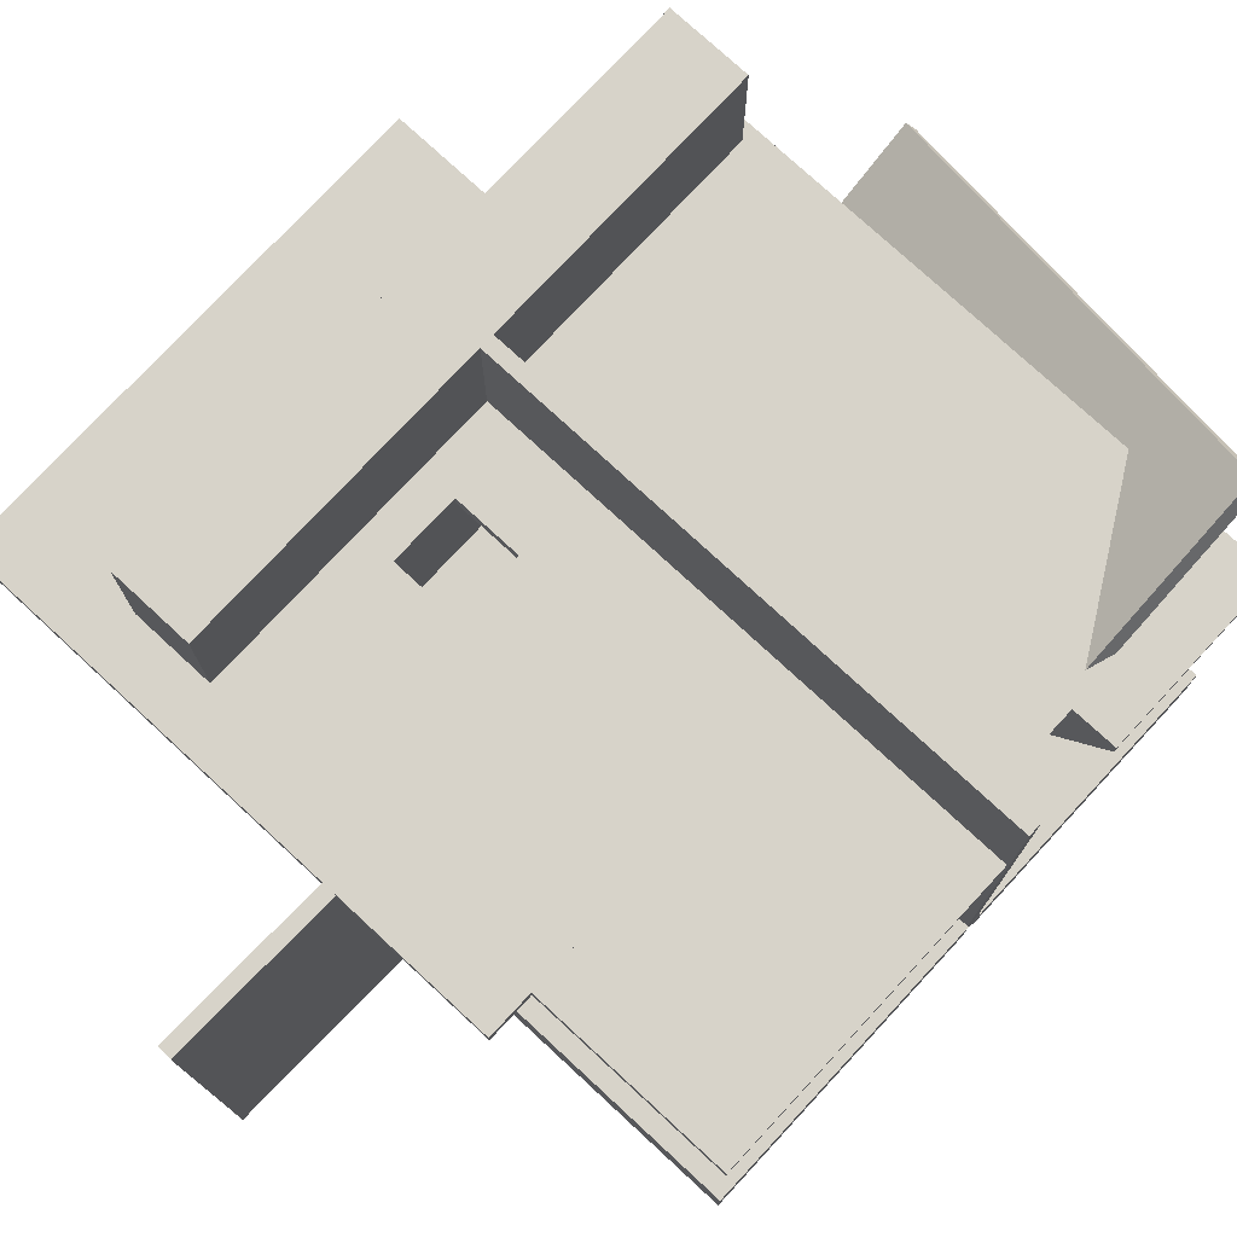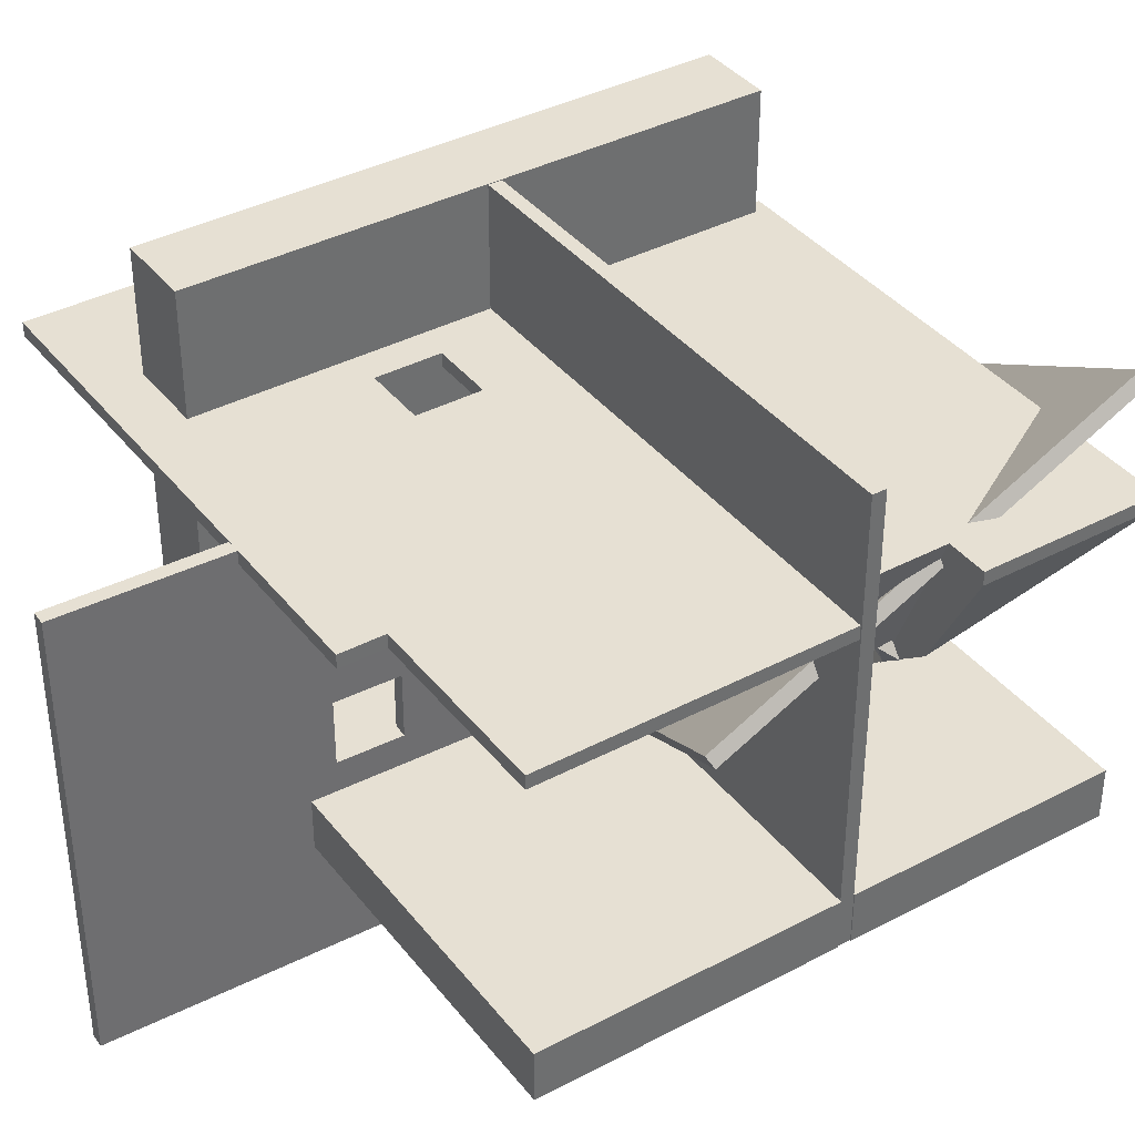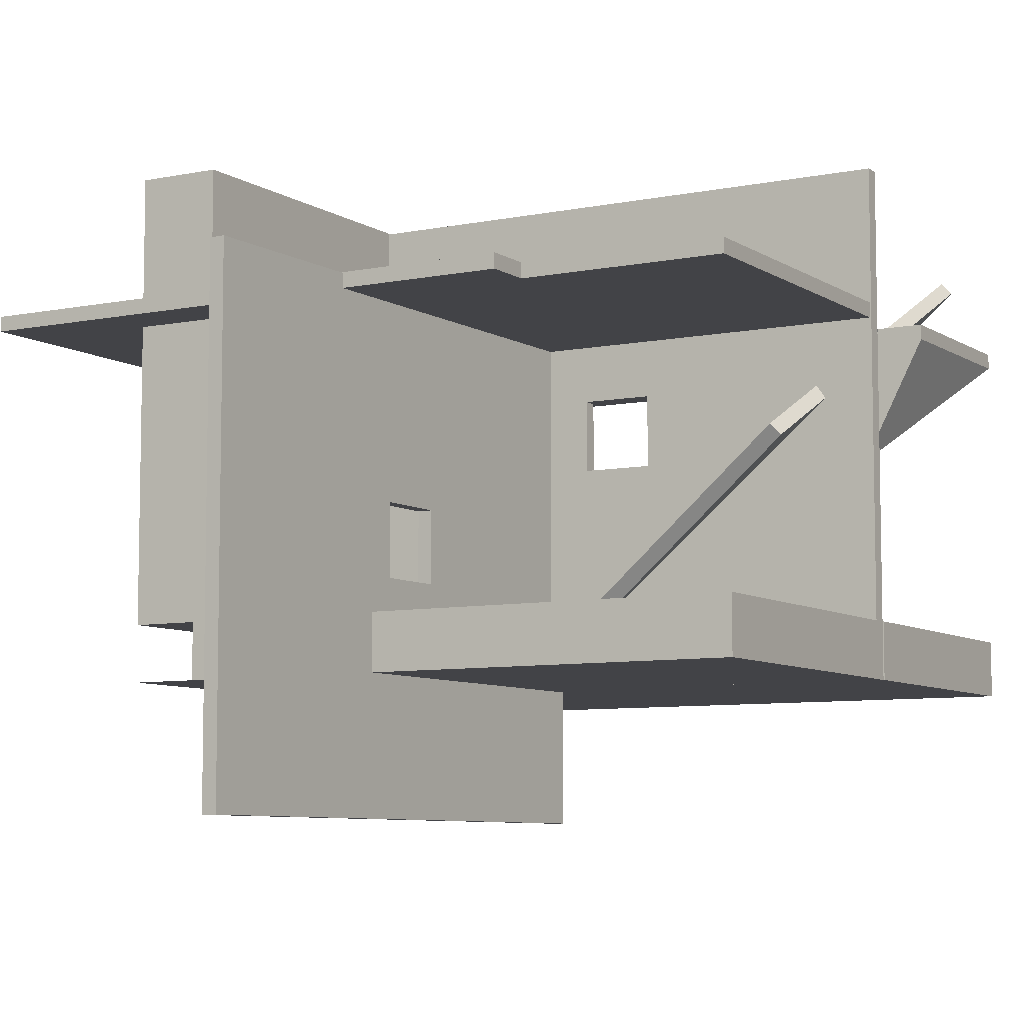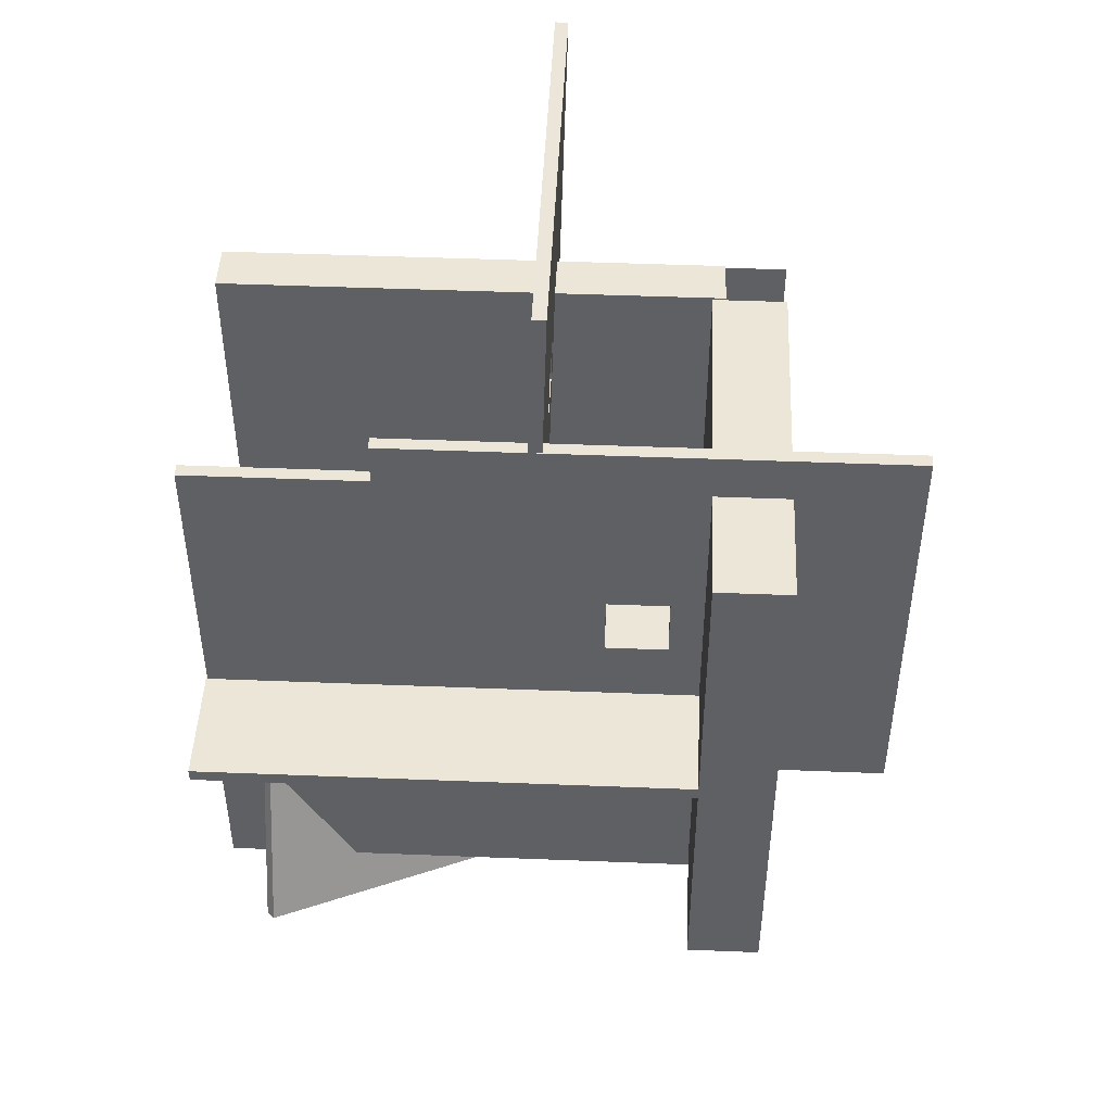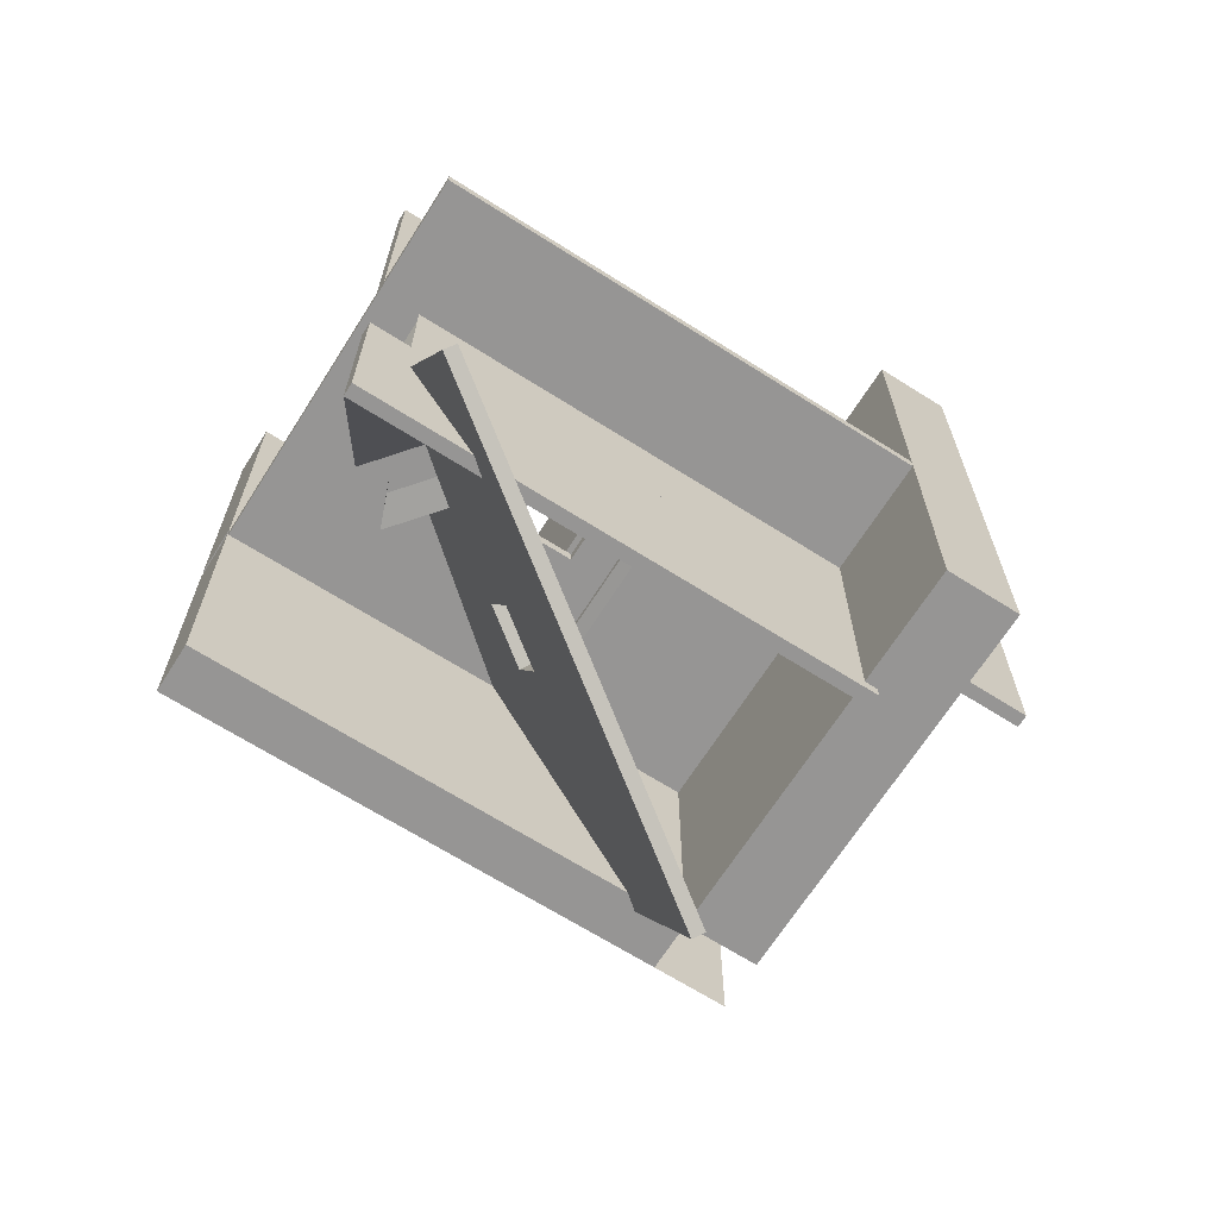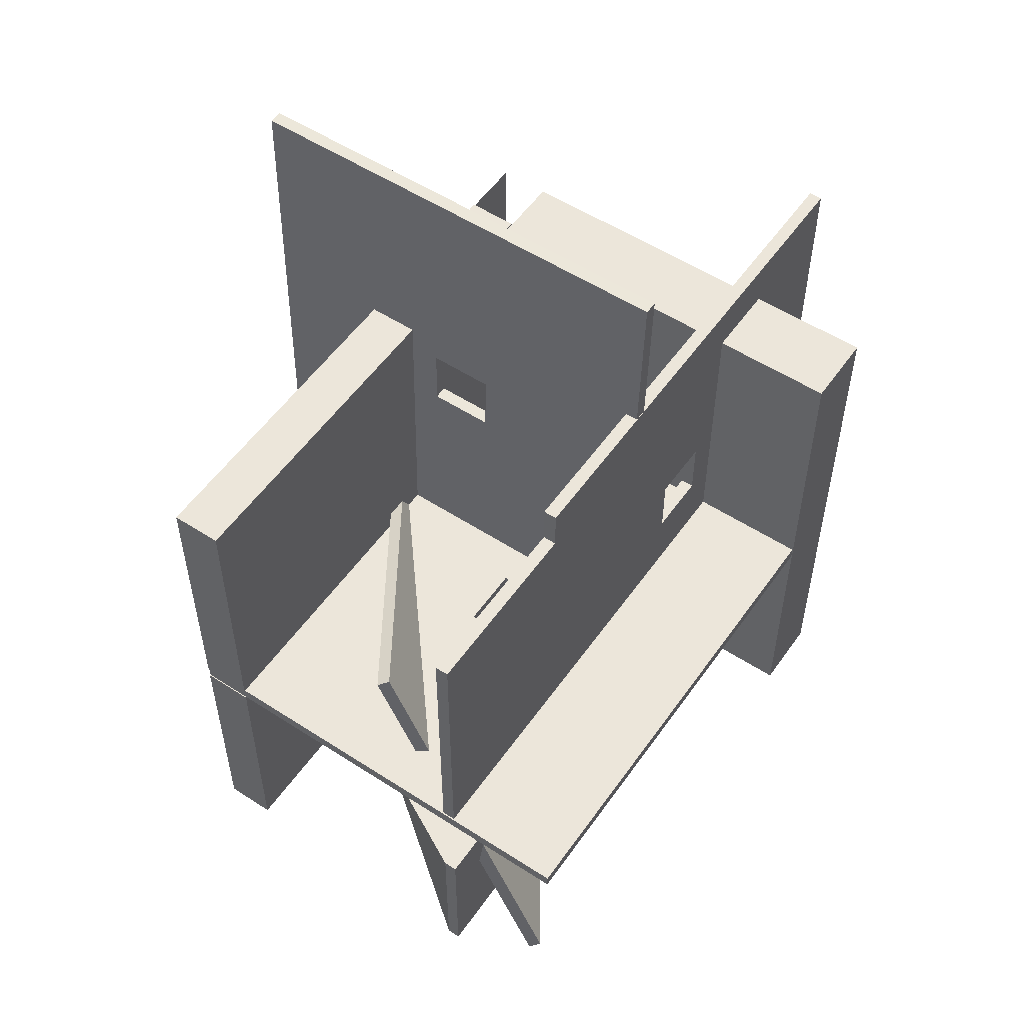
<metadata>
{"format":"obj","ext":"obj","renderer":"f3d","projection":"perspective","resolution":1024,"background":"white","views":[{"elev":76.1,"azim":42.8,"up":"+Y"},{"elev":38.4,"azim":56.3,"up":"+Y"},{"elev":-7.4,"azim":30.3,"up":"+Y"},{"elev":46.6,"azim":-177.4,"up":"+Z"},{"elev":-67.5,"azim":147.6,"up":"+Z"},{"elev":54.4,"azim":124.5,"up":"+Z"}]}
</metadata>
<code>
v  14.46 321.2 -504.9
v  72.21 14.75 -504.9
v  14.46 14.75 -504.9
v  72.21 321.2 -504.9
v  72.21 321.2 -74.61
v  14.46 321.2 -74.61
v  61.96 -24.25 -304.1
v  14.46 -24.25 -293.9
v  14.46 -24.25 -304.1
v  61.96 -24.25 -293.9
v  72.21 -24.25 -304.1
v  72.21 -24.25 -293.9
v  61.96 14.47 -74.61
v  14.46 14.47 -74.61
v  72.21 14.47 -74.61
v  458 -24.25 -504.9
v  72.21 -24.25 -504.9
v  458 14.75 -504.9
v  458 14.75 -304.1
v  458 -24.25 -304.1
v  61.96 14.75 -304.1
v  458 -24.25 -293.9
v  458 14.47 -72.86
v  458 -24.25 -72.86
v  458 14.47 -293.9
v  61.96 14.47 -293.9
v  61.96 -24.25 -72.86
v  61.96 14.47 -72.86
v  61.96 -24.25 -74.61
v  14.46 14.75 -304.1
v  14.46 14.47 -293.9
v  14.46 -24.25 -74.61
v  62.13 228.8 -515.1
v  457.4 218.5 -515.1
v  62.13 218.5 -515.1
v  457.4 228.8 -515.1
v  62.13 218.5 -382.4
v  62.13 228.8 -382.4
v  314.4 228.8 -382.4
v  425.6 228.8 -382.4
v  457.4 228.8 -382.4
v  457.4 218.5 -382.4
v  313 221.8 -382.4
v  344.4 222.2 -382.4
v  397.1 156.9 -382.4
v  425.6 228.8 -301.6
v  314.4 228.8 -301.6
v  414.3 135.6 -382.4
v  306.9 191.9 -382.4
v  314.4 170.3 -301.6
v  397.1 156.9 -380.1
v  378.1 108.7 -380.1
v  386.5 130 -380.1
v  344.4 222.2 -380.1
v  425.6 170.3 -301.6
v  376.7 105.3 -382.4
v  324.9 206.4 -380.1
v  332.4 184.8 -299.4
v  306.9 191.9 -380.1
v  376.7 105.3 -380.1
v  394.7 119.9 -380.1
v  72.21 -24.25 -74.61
v  61.96 -24.25 -504.9
v  14.46 -24.25 -504.9
v  315.6 228.8 -296.3
v  315.6 218.5 -70.34
v  315.6 228.8 -70.34
v  315.6 218.5 -296.3
v  456.1 228.8 -70.34
v  456.1 218.5 -70.34
v  456.1 228.8 -296.3
v  456.1 218.5 -296.3
v  457.2 -24.25 -304.1
v  457.2 320.8 -293.9
v  457.2 -24.25 -293.9
v  457.2 320.8 -304.1
v  239.4 130.3 -304.1
v  61.96 320.8 -304.1
v  239.4 179.6 -304.1
v  287.9 179.6 -304.1
v  287.9 130.3 -304.1
v  61.96 320.8 -293.9
v  287.9 130.3 -293.9
v  287.9 179.6 -293.9
v  239.4 179.6 -293.9
v  239.4 130.3 -293.9
v  315.6 218.5 -37.35
v  315.6 228.8 -382.4
v  315.6 228.8 -37.35
v  315.6 218.5 -382.4
v  -79.62 228.8 -37.35
v  -79.62 218.5 -37.35
v  97.79 218.5 -191.9
v  -79.62 218.5 -382.4
v  97.79 218.5 -241.2
v  146.3 218.5 -241.2
v  146.3 218.5 -191.9
v  -79.62 228.8 -382.4
v  146.3 228.8 -191.9
v  146.3 228.8 -241.2
v  97.79 228.8 -241.2
v  97.79 228.8 -191.9
v  422.9 131.7 -221.7
v  416.7 289.3 -528.7
v  416.7 139.1 -218.1
v  422.9 281.9 -532.3
v  100.6 -74.55 -321.4
v  106.8 -81.92 -325
v  248.7 81.26 -417.8
v  106.8 68.23 -635.6
v  248.7 102.7 -462.1
v  287.5 128.9 -449.4
v  287.5 107.5 -405.1
v  100.6 75.61 -632
v  281.3 114.9 -401.5
v  281.3 136.3 -445.9
v  242.5 110.1 -458.6
v  242.5 88.64 -414.2
v  200.5 -116.6 -310.1
v  210.7 228.4 -309.8
v  210.7 -116.6 -309.8
v  200.5 228.4 -310.1
v  199.8 -116.6 85.28
v  189.6 -116.6 85
v  194.5 37.94 -92.35
v  189.6 228.4 85
v  194.5 87.19 -92.35
v  195.8 87.19 -140.8
v  195.8 37.94 -140.8
v  199.8 228.4 85.28
v  206 37.94 -140.5
v  206 87.19 -140.5
v  204.7 87.19 -92.07
v  204.7 37.94 -92.07
g $ColladaAutoName$_0
f 1 2 3
f 2 1 4
f 5 1 6
f 1 5 4
g $ColladaAutoName$_0
f 7 8 9
f 8 7 10
f 10 7 11
f 10 11 12
g $ColladaAutoName$_0
f 6 13 14
f 13 6 15
f 15 6 5
g $ColladaAutoName$_0
f 5 6 15
f 15 6 13
f 14 13 6
g $ColladaAutoName$_0
f 2 16 17
f 16 2 18
f 16 19 20
f 19 16 18
f 19 11 20
f 11 19 7
f 7 19 21
g $ColladaAutoName$_0
f 22 23 24
f 23 22 25
f 26 12 10
f 12 26 22
f 22 26 25
f 23 27 24
f 27 23 28
f 13 27 28
f 27 13 29
g $ColladaAutoName$_0
f 21 9 7
f 9 21 30
f 9 31 8
f 31 6 14
f 6 31 1
f 1 31 30
f 30 31 9
f 1 30 3
g $ColladaAutoName$_0
f 30 21 9
f 7 9 21
f 3 30 1
f 9 31 30
f 30 31 1
f 1 31 6
f 14 6 31
f 8 31 9
g $ColladaAutoName$_0
f 23 13 28
f 13 23 26
f 26 23 25
f 13 31 14
f 31 13 26
g $ColladaAutoName$_0
f 26 13 31
f 14 31 13
f 25 23 26
f 26 23 13
f 28 13 23
g $ColladaAutoName$_0
f 16 11 17
f 11 16 20
g $ColladaAutoName$_0
f 20 16 11
f 17 11 16
g $ColladaAutoName$_0
f 31 10 8
f 10 31 26
f 10 32 8
f 32 10 29
g $ColladaAutoName$_0
f 26 31 10
f 8 10 31
f 29 10 32
f 8 32 10
g $ColladaAutoName$_0
f 21 3 30
f 3 21 2
f 2 21 19
f 2 19 18
g $ColladaAutoName$_0
f 18 19 2
f 19 21 2
f 2 21 3
f 30 3 21
g $ColladaAutoName$_0
f 33 34 35
f 34 33 36
f 34 37 35
f 33 37 38
f 37 33 35
f 39 33 38
f 33 39 36
f 36 39 40
f 36 40 41
f 34 41 42
f 41 34 36
f 34 43 37
f 43 34 44
f 38 43 37
f 43 38 39
f 44 40 45
f 40 44 39
f 46 39 47
f 39 46 40
f 40 42 48
f 42 40 41
f 34 42 48
f 34 45 44
f 45 34 48
f 39 43 44
f 44 43 49
f 39 49 50
f 49 39 43
f 40 48 45
f 46 51 40
f 51 46 52
f 51 52 53
f 40 51 45
f 44 51 54
f 51 44 45
f 39 50 47
f 46 50 55
f 50 46 47
f 45 48 56
f 44 57 49
f 57 44 54
f 57 50 49
f 50 57 58
f 56 46 55
f 46 56 52
f 56 53 52
f 53 56 51
f 51 56 45
f 59 52 60
f 52 59 53
f 53 59 57
f 57 51 53
f 51 57 54
f 55 50 56
f 57 59 49
f 61 49 56
f 49 61 53
f 49 53 57
f 57 61 58
f 61 57 53
f 50 61 56
f 61 50 58
f 56 60 52
f 56 59 60
f 59 56 49
g $ColladaAutoName$_0
f 12 15 62
f 15 12 5
f 5 12 4
f 4 12 11
f 4 11 17
f 4 17 2
f 15 29 62
f 29 15 13
f 12 29 10
f 29 12 62
f 17 7 63
f 7 17 11
g $ColladaAutoName$_0
f 2 17 4
f 17 11 4
f 11 12 4
f 4 12 5
f 5 12 15
f 62 15 12
f 13 15 29
f 62 29 15
f 62 12 29
f 10 29 12
f 11 17 7
f 63 7 17
g $ColladaAutoName$_0
f 22 62 12
f 62 27 29
f 27 62 24
f 24 62 22
g $ColladaAutoName$_0
f 22 62 24
f 24 62 27
f 29 27 62
f 12 62 22
g $ColladaAutoName$_0
f 63 9 64
f 9 63 7
g $ColladaAutoName$_0
f 7 63 9
f 64 9 63
g $ColladaAutoName$_0
f 65 66 67
f 66 65 68
f 69 66 70
f 66 69 67
f 69 65 67
f 65 69 71
f 65 72 68
f 72 65 71
f 72 66 68
f 66 72 70
f 72 69 70
f 69 72 71
g $ColladaAutoName$_0
l 64 3
g $ColladaAutoName$_0
l 32 14
g ID3
f 73 74 75
f 74 73 76
f 76 73 74
f 75 74 73
f 73 10 7
f 10 73 75
f 75 73 10
f 7 10 73
f 7 77 73
f 77 7 78
f 77 78 79
f 79 78 80
f 73 81 76
f 81 73 77
f 76 81 80
f 76 80 78
f 78 80 76
f 80 81 76
f 77 73 81
f 76 81 73
f 80 78 79
f 79 78 77
f 78 7 77
f 73 77 7
f 74 78 82
f 78 74 76
f 76 74 78
f 82 78 74
f 75 83 10
f 83 75 74
f 83 74 84
f 84 74 85
f 10 86 82
f 86 10 83
f 82 86 85
f 82 85 74
f 74 85 82
f 85 86 82
f 83 10 86
f 82 86 10
f 85 74 84
f 84 74 83
f 74 75 83
f 10 83 75
f 78 10 82
f 10 78 7
f 7 78 10
f 82 10 78
g ID3
f 77 85 86
f 85 77 79
f 79 77 85
f 86 85 77
f 83 77 86
f 77 83 81
f 81 83 77
f 86 77 83
f 80 85 79
f 85 80 84
f 84 80 85
f 79 85 80
f 80 83 84
f 83 80 81
f 81 80 83
f 84 83 80
g ID3
f 87 88 89
f 88 87 90
f 90 87 88
f 89 88 87
f 87 91 92
f 91 87 89
f 89 87 91
f 92 91 87
f 92 93 87
f 93 92 94
f 93 94 95
f 95 94 96
f 87 97 90
f 97 87 93
f 90 97 96
f 90 96 94
f 94 96 90
f 96 97 90
f 93 87 97
f 90 97 87
f 96 94 95
f 95 94 93
f 94 92 93
f 87 93 92
f 88 94 98
f 94 88 90
f 90 88 94
f 98 94 88
f 89 99 91
f 99 89 88
f 99 88 100
f 100 88 101
f 91 102 98
f 102 91 99
f 98 102 101
f 98 101 88
f 88 101 98
f 101 102 98
f 99 91 102
f 98 102 91
f 101 88 100
f 100 88 99
f 88 89 99
f 91 99 89
f 94 91 98
f 91 94 92
f 92 94 91
f 98 91 94
g ID3
f 93 101 102
f 101 93 95
f 95 93 101
f 102 101 93
f 99 93 102
f 93 99 97
f 97 99 93
f 102 93 99
f 96 101 95
f 101 96 100
f 100 96 101
f 95 101 96
f 96 99 100
f 99 96 97
f 97 96 99
f 100 99 96
g ID3
f 103 104 105
f 104 103 106
f 106 103 104
f 105 104 103
f 103 107 108
f 107 103 105
f 105 103 107
f 108 107 103
f 108 109 103
f 109 108 110
f 109 110 111
f 111 110 112
f 103 113 106
f 113 103 109
f 106 113 112
f 106 112 110
f 110 112 106
f 112 113 106
f 109 103 113
f 106 113 103
f 112 110 111
f 111 110 109
f 110 108 109
f 103 109 108
f 104 110 114
f 110 104 106
f 106 104 110
f 114 110 104
f 105 115 107
f 115 105 104
f 115 104 116
f 116 104 117
f 107 118 114
f 118 107 115
f 114 118 117
f 114 117 104
f 104 117 114
f 117 118 114
f 115 107 118
f 114 118 107
f 117 104 116
f 116 104 115
f 104 105 115
f 107 115 105
f 110 107 114
f 107 110 108
f 108 110 107
f 114 107 110
g ID3
f 109 117 118
f 117 109 111
f 111 109 117
f 118 117 109
f 115 109 118
f 109 115 113
f 113 115 109
f 118 109 115
f 112 117 111
f 117 112 116
f 116 112 117
f 111 117 112
f 112 115 116
f 115 112 113
f 113 112 115
f 116 115 112
g ID3
f 119 120 121
f 120 119 122
f 122 119 120
f 121 120 119
f 119 123 124
f 123 119 121
f 121 119 123
f 124 123 119
f 124 125 119
f 125 124 126
f 125 126 127
f 127 126 128
f 119 129 122
f 129 119 125
f 122 129 128
f 122 128 126
f 126 128 122
f 128 129 122
f 125 119 129
f 122 129 119
f 128 126 127
f 127 126 125
f 126 124 125
f 119 125 124
f 120 126 130
f 126 120 122
f 122 120 126
f 130 126 120
f 121 131 123
f 131 121 120
f 131 120 132
f 132 120 133
f 123 134 130
f 134 123 131
f 130 134 133
f 130 133 120
f 120 133 130
f 133 134 130
f 131 123 134
f 130 134 123
f 133 120 132
f 132 120 131
f 120 121 131
f 123 131 121
f 126 123 130
f 123 126 124
f 124 126 123
f 130 123 126
g ID3
f 125 133 134
f 133 125 127
f 127 125 133
f 134 133 125
f 131 125 134
f 125 131 129
f 129 131 125
f 134 125 131
f 128 133 127
f 133 128 132
f 132 128 133
f 127 133 128
f 128 131 132
f 131 128 129
f 129 128 131
f 132 131 128

</code>
